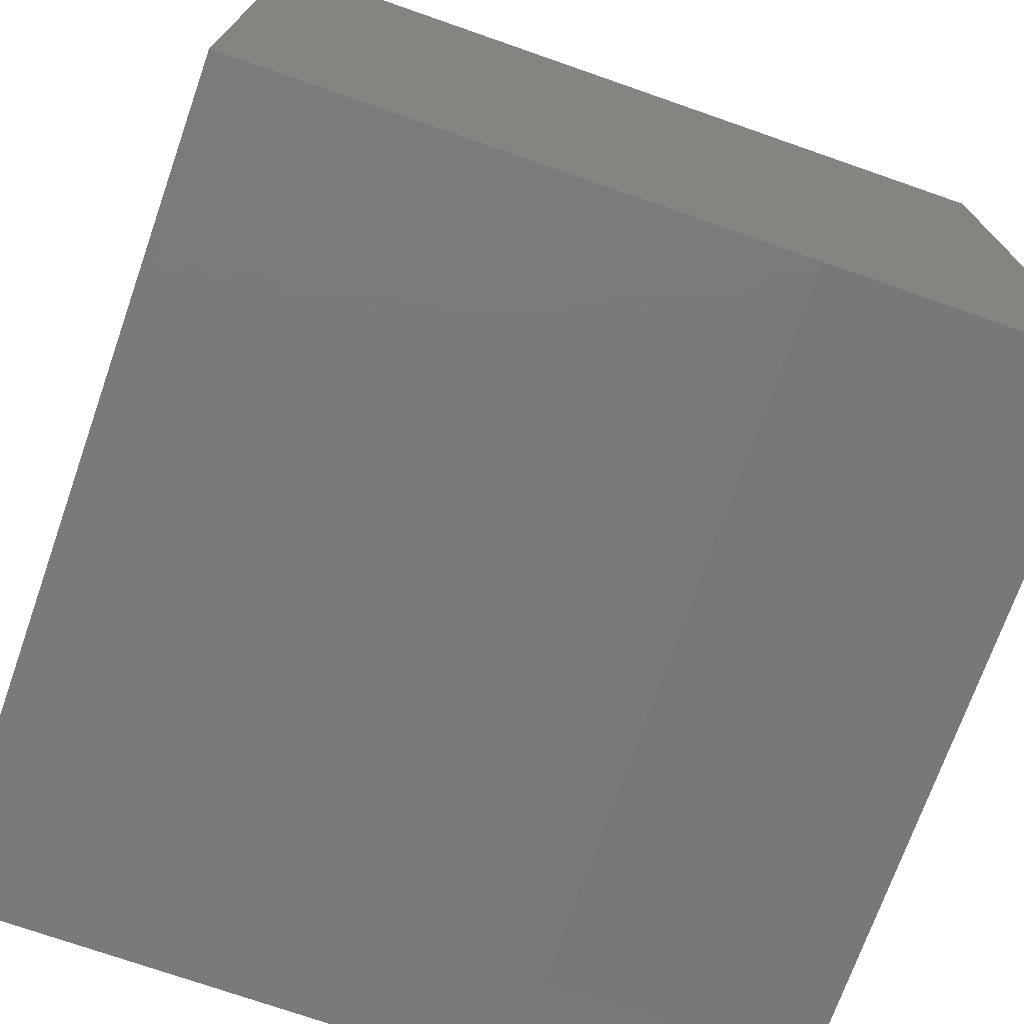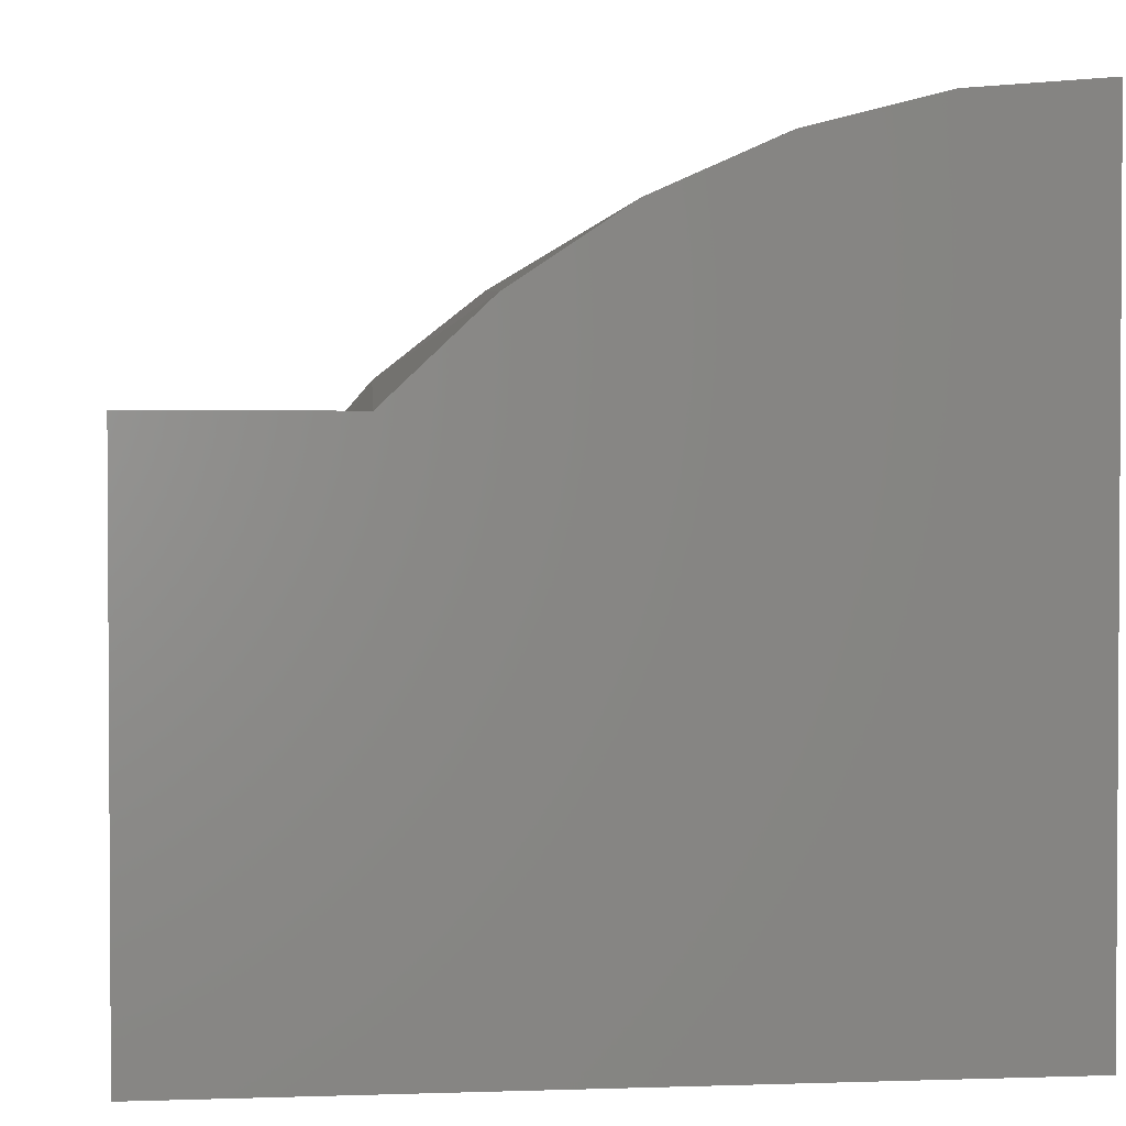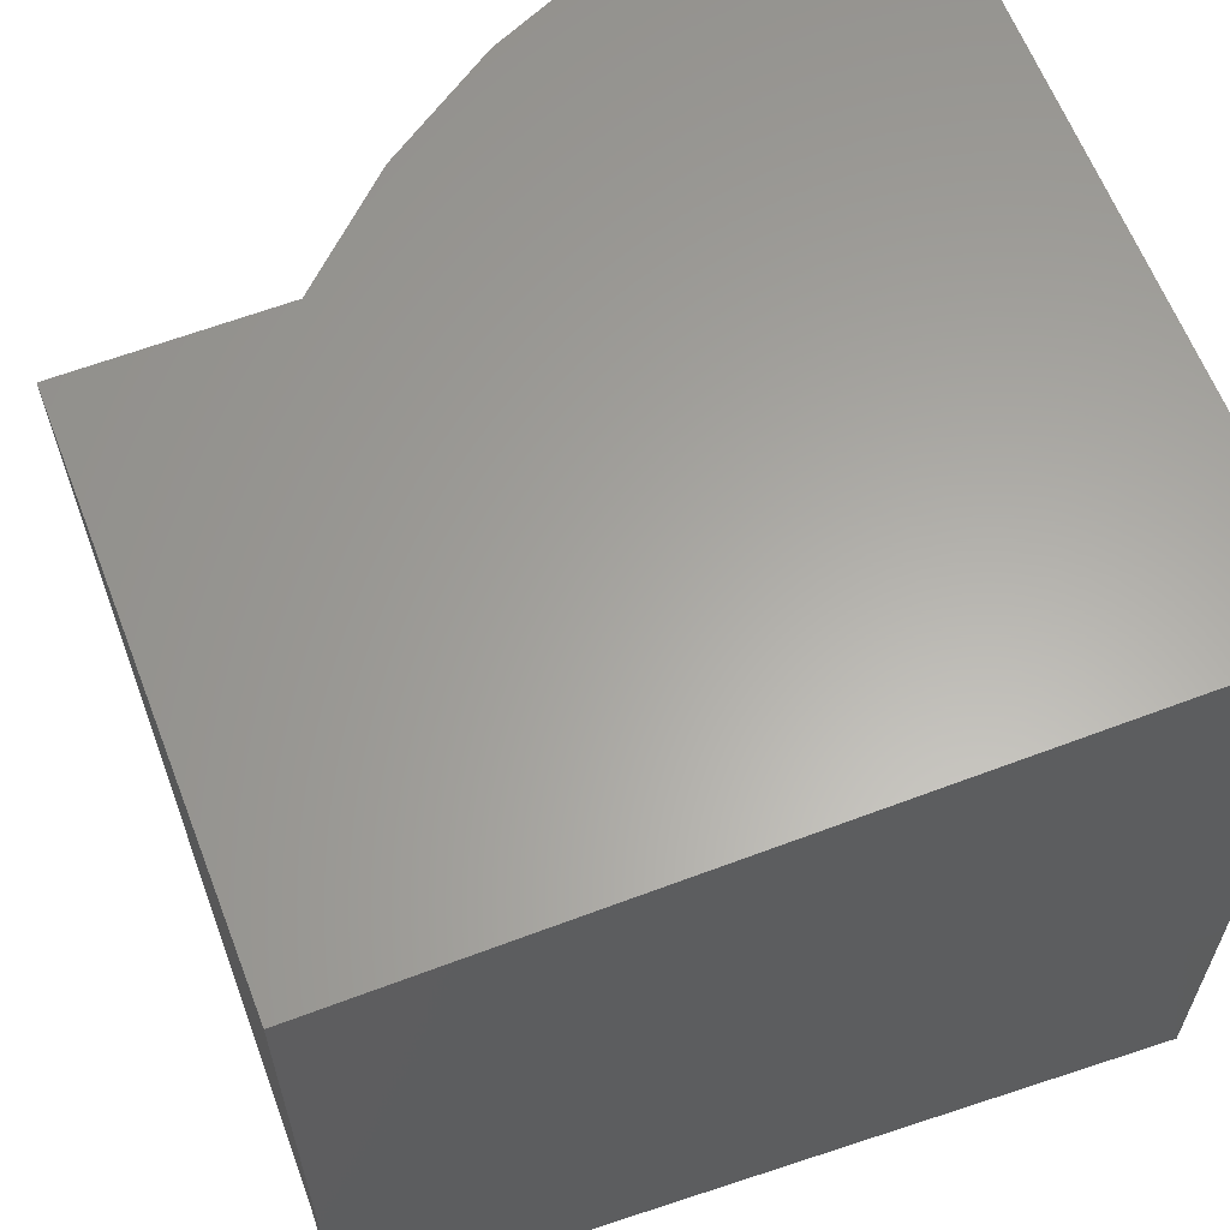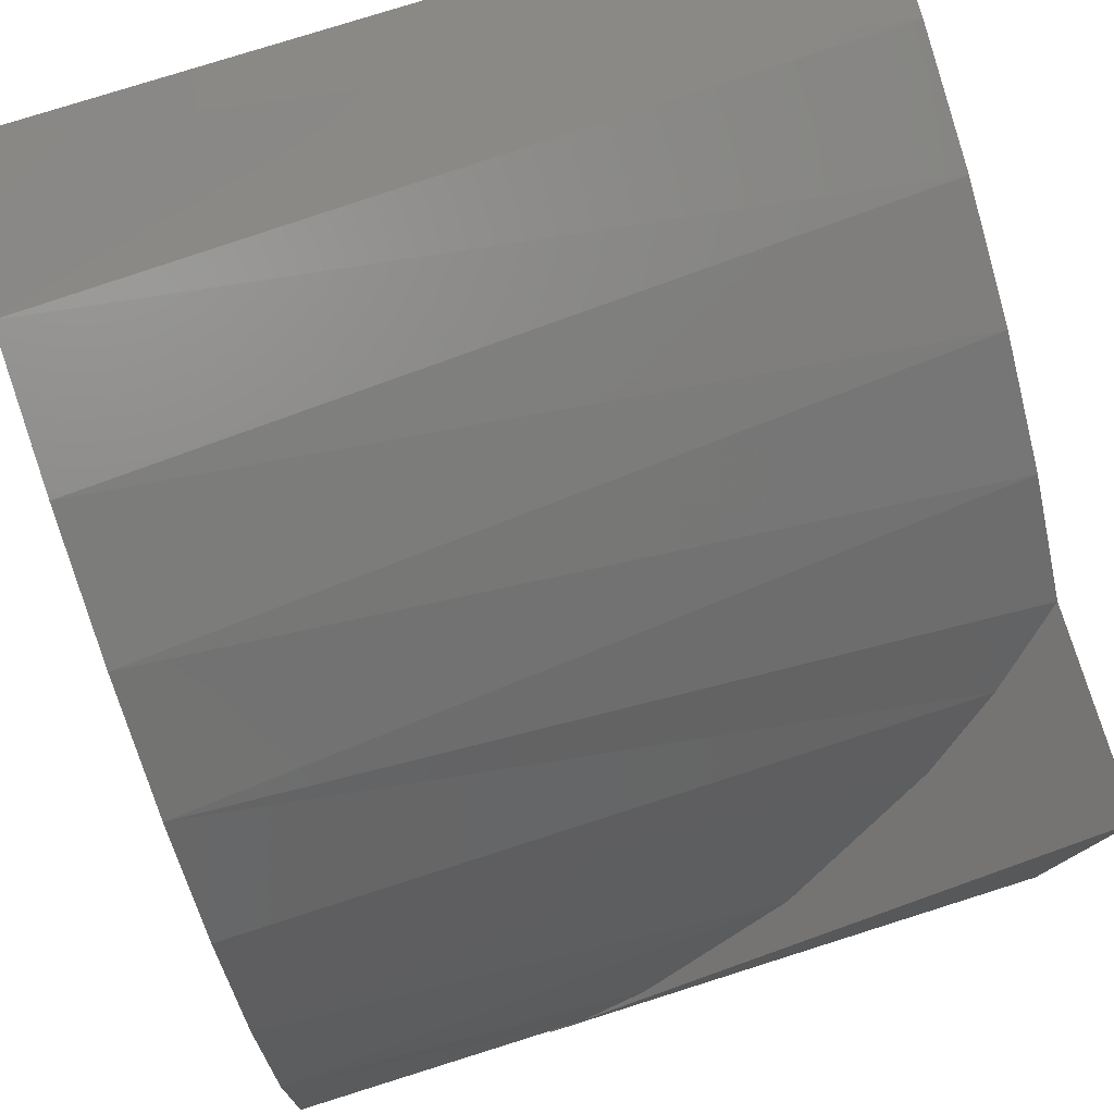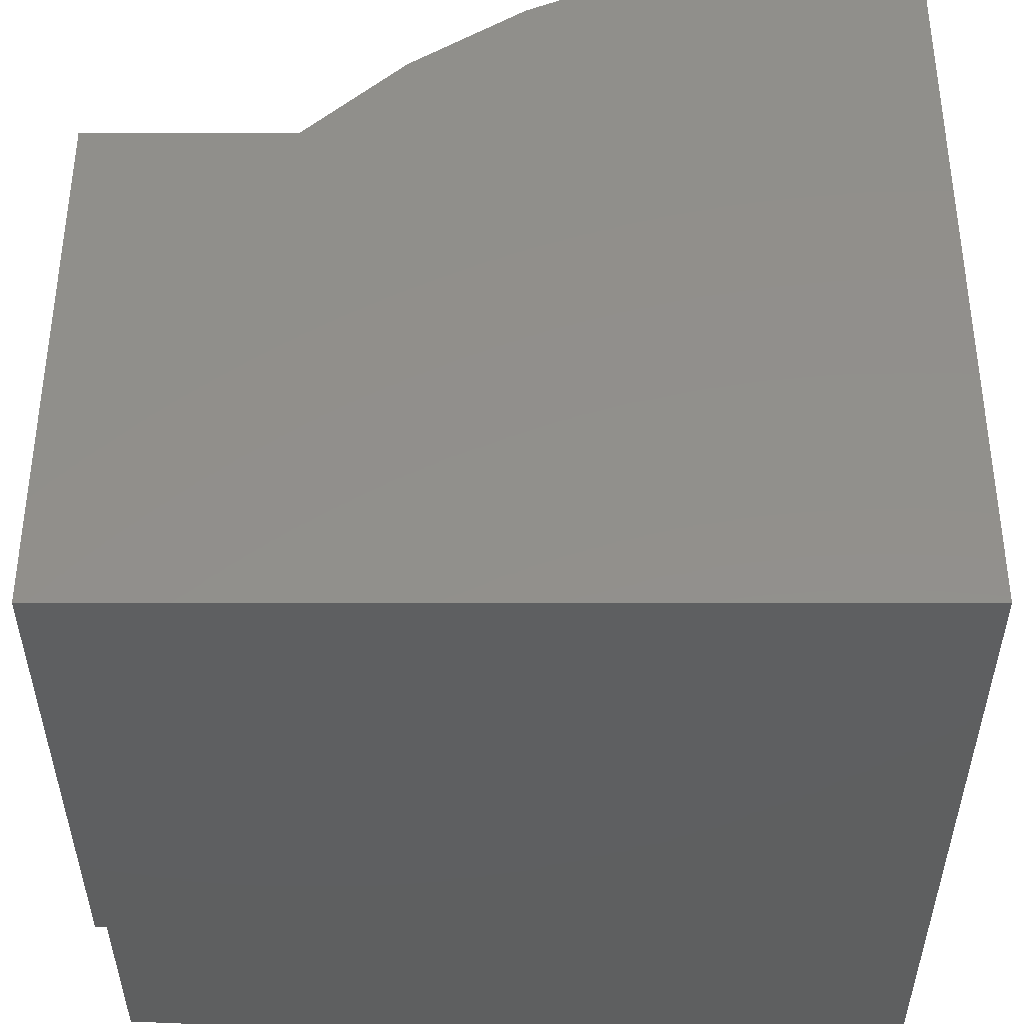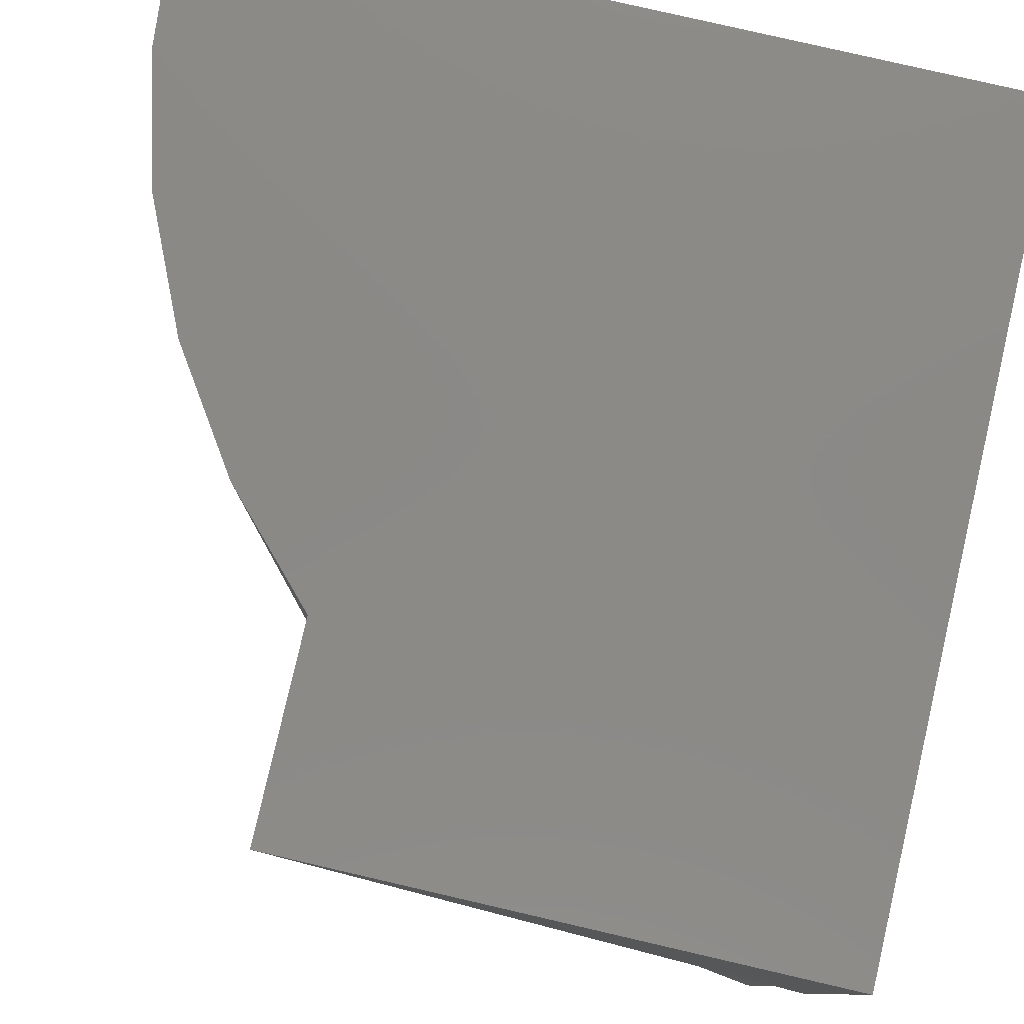
<metadata>
{"format":"stl","ext":"stl","renderer":"f3d","projection":"perspective","resolution":1024,"background":"white","views":[{"elev":-73.7,"azim":-109.2,"up":"+Z"},{"elev":2.1,"azim":173.1,"up":"+Z"},{"elev":62.3,"azim":159.0,"up":"+Y"},{"elev":78.5,"azim":72.5,"up":"+Z"},{"elev":52.4,"azim":-180.0,"up":"+Y"},{"elev":79.8,"azim":103.0,"up":"+Y"}]}
</metadata>
<code>
# stl→obj: 26 verts, 48 faces
v 3.399e-33 0.5703 -0.6172
v 0 0.07031 -0.6172
v -8.327e-17 0.5703 0.1328
v 0 -0.1797 -0.6172
v -8.327e-17 -0.1797 0.1328
v 0.75 0.1026 -0.5849
v 0.75 0.5703 -0.6172
v 0.75 0.5703 -0.1172
v 0.75 0.07031 -0.6172
v 0.1256 0.5703 0.1222
v 0.2476 0.5703 0.09077
v 0.3626 0.5703 0.03932
v 0.4674 0.5703 -0.03065
v 0.559 0.5703 -0.1172
v 0.6089 0.5081 -0.1794
v 0.6508 0.4431 -0.2444
v 0.7118 0.3068 -0.3807
v 0.7439 0.1657 -0.5218
v 0.6833 -0.1797 -0.3079
v 0.7295 -0.1797 -0.4432
v 0.6121 -0.1797 -0.1839
v 0.5188 -0.1797 -0.07555
v 0.4065 -0.1797 0.01307
v 0.2795 -0.1797 0.07878
v 0.1424 -0.1797 0.1192
v 0.7493 -0.1797 -0.5849
f 1 2 3
f 3 2 4
f 3 4 5
f 6 7 8
f 6 9 7
f 1 3 10
f 1 10 11
f 1 11 12
f 1 12 13
f 1 13 14
f 1 14 8
f 1 8 7
f 8 14 15
f 8 15 16
f 8 16 17
f 8 17 18
f 8 18 6
f 2 9 6
f 19 20 17
f 17 16 19
f 21 19 16
f 16 15 21
f 22 13 23
f 13 12 23
f 24 23 12
f 12 11 24
f 25 24 11
f 26 6 20
f 20 6 18
f 20 18 17
f 21 15 22
f 22 15 14
f 22 14 13
f 3 5 10
f 10 5 25
f 10 25 11
f 4 2 26
f 26 2 6
f 2 1 9
f 9 1 7
f 5 4 26
f 5 26 20
f 5 20 19
f 5 19 21
f 5 21 22
f 5 22 23
f 5 23 24
f 5 24 25

</code>
